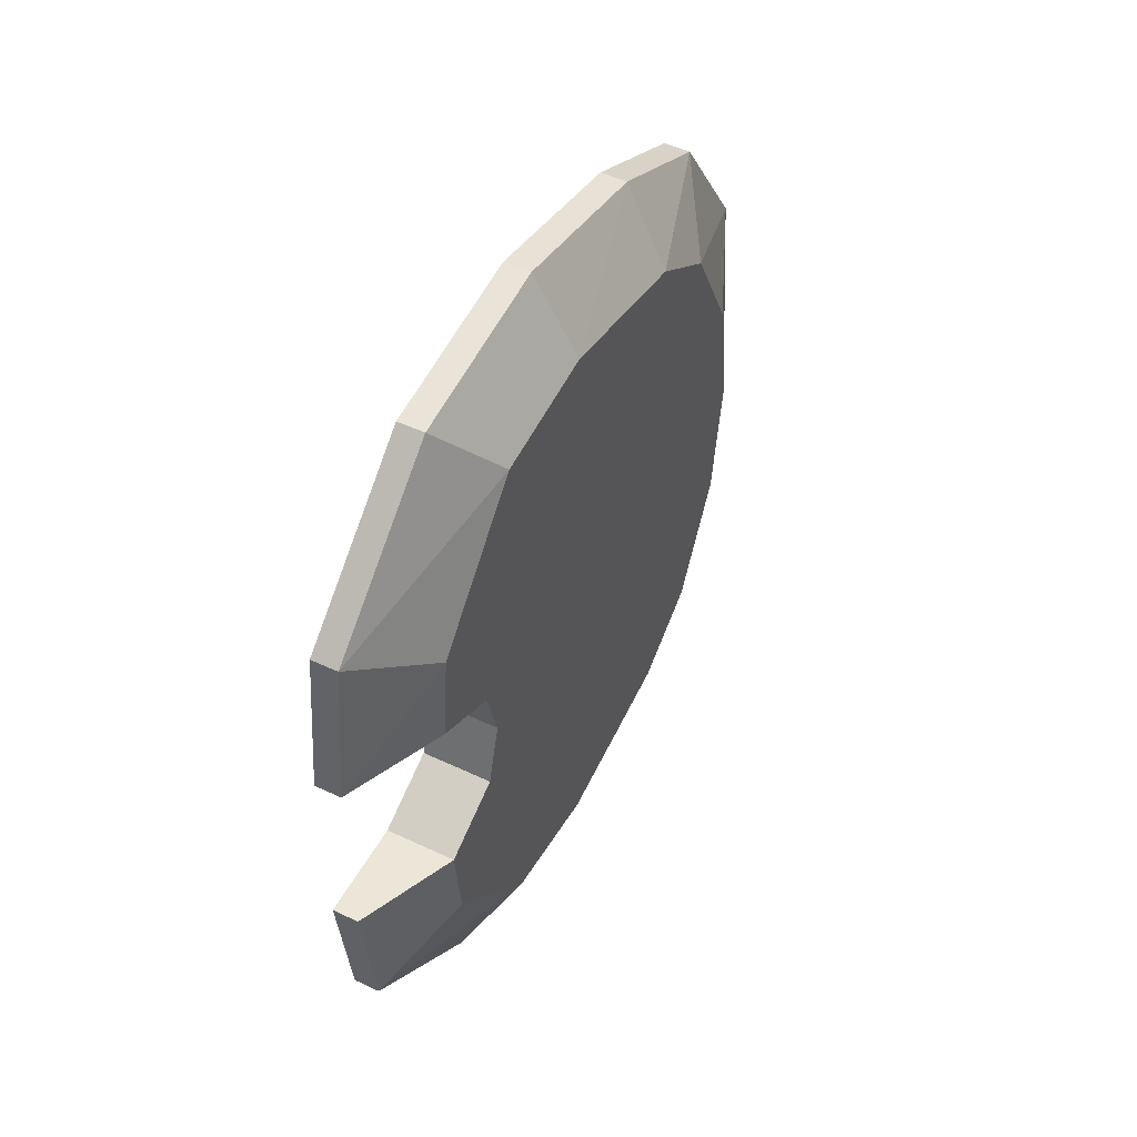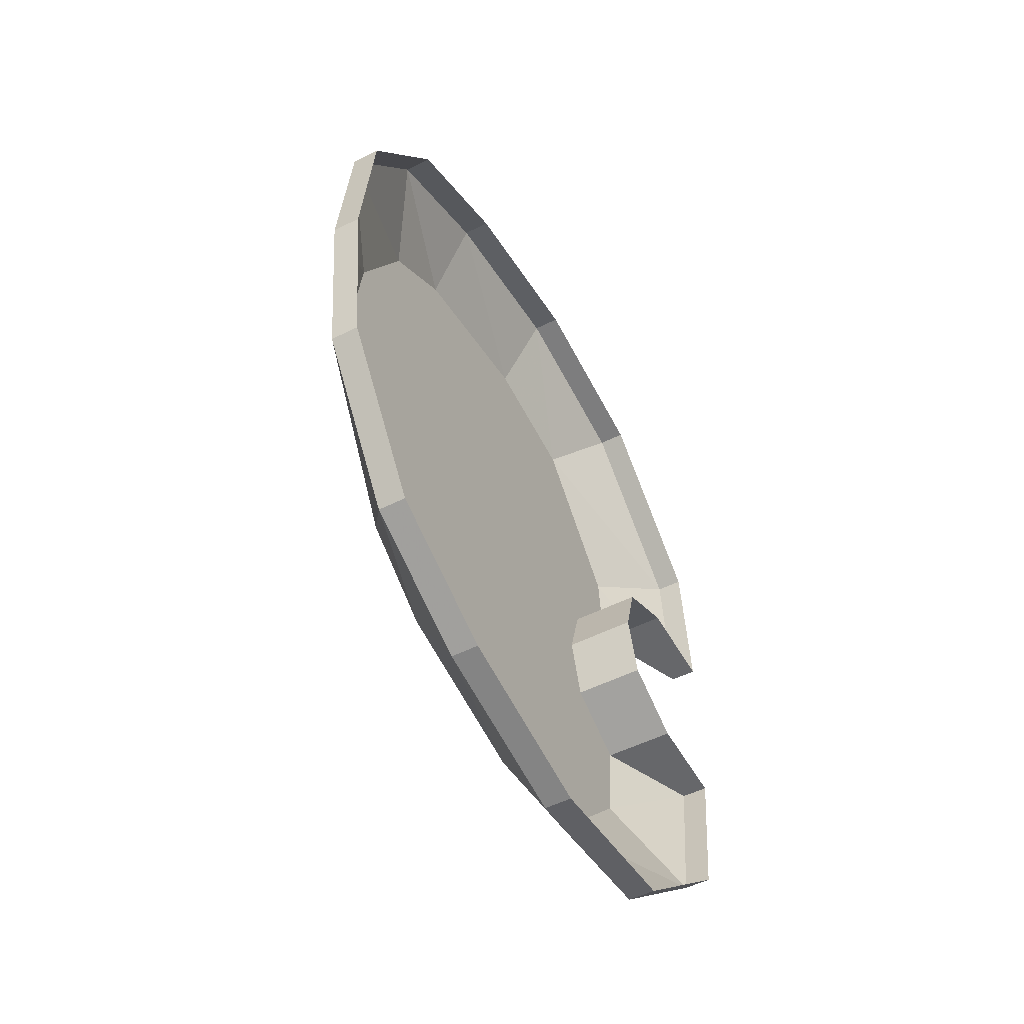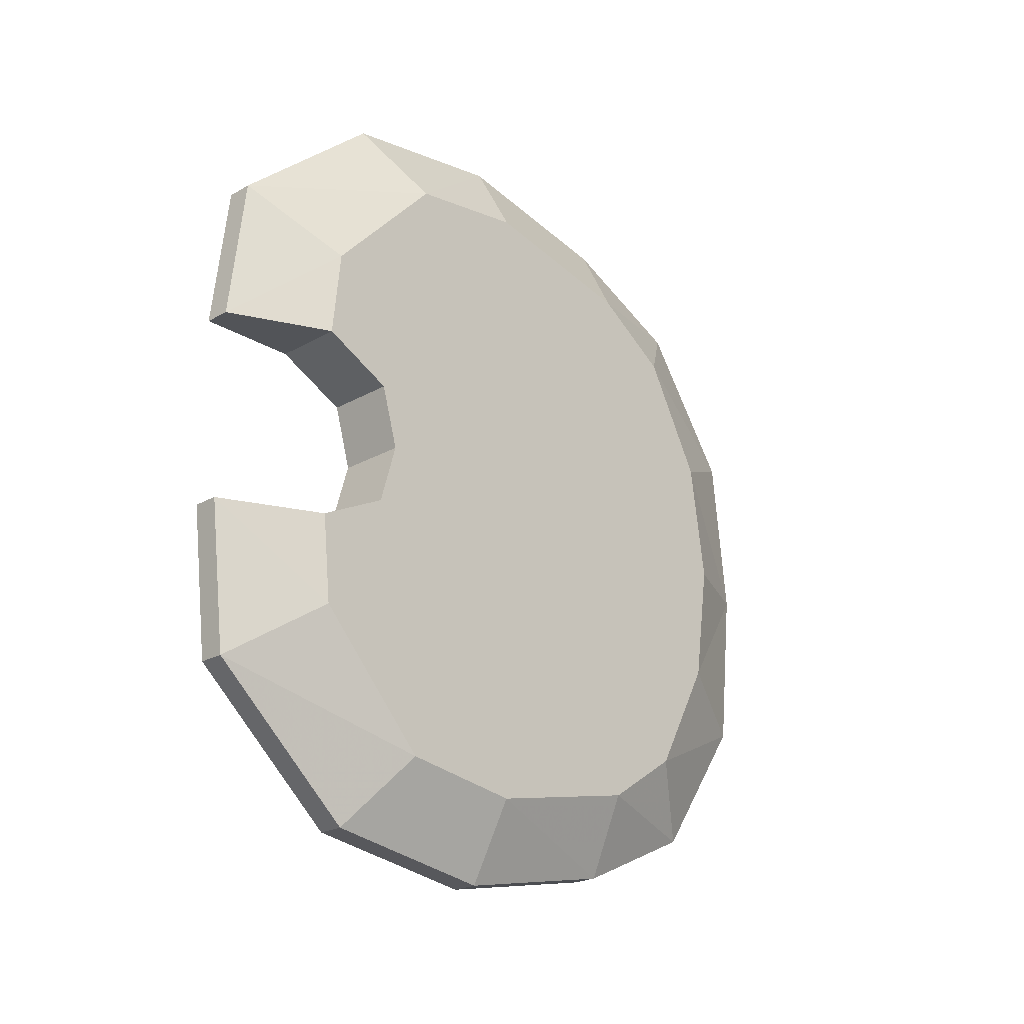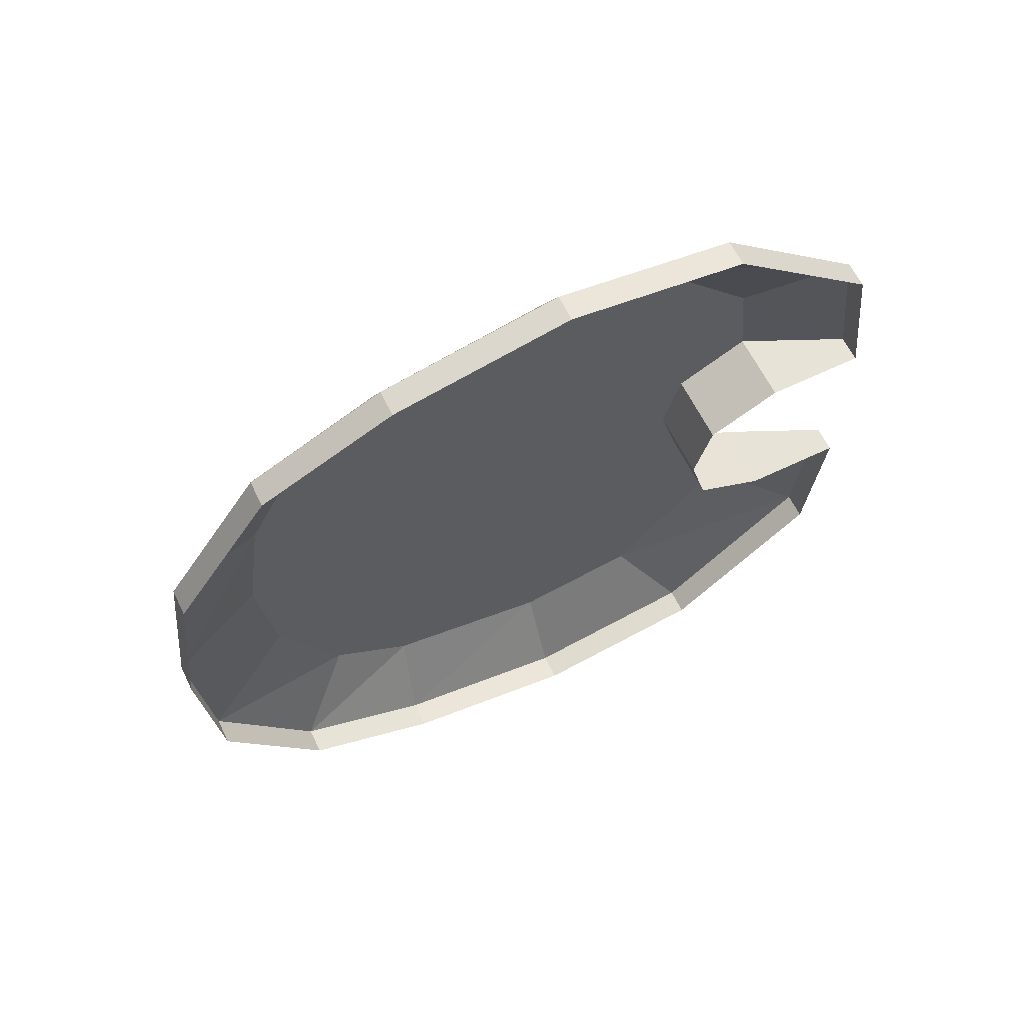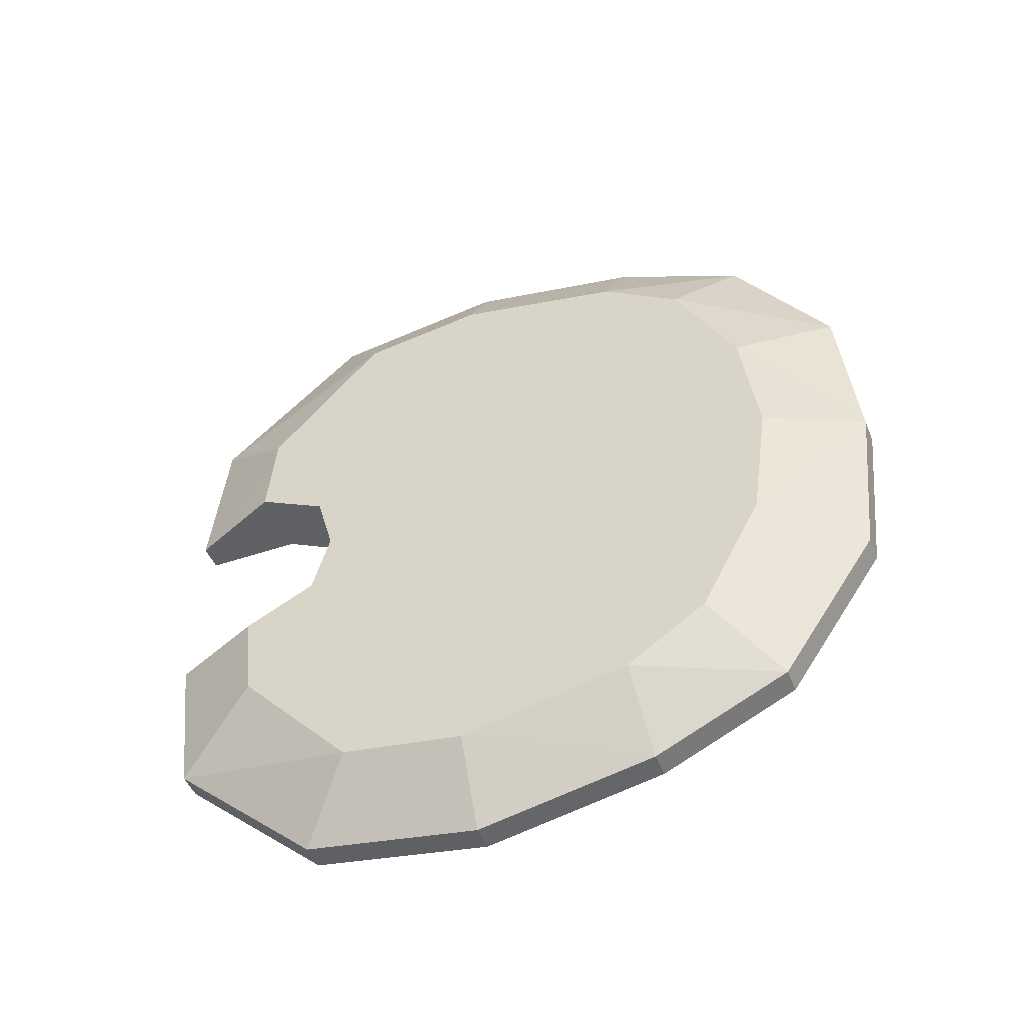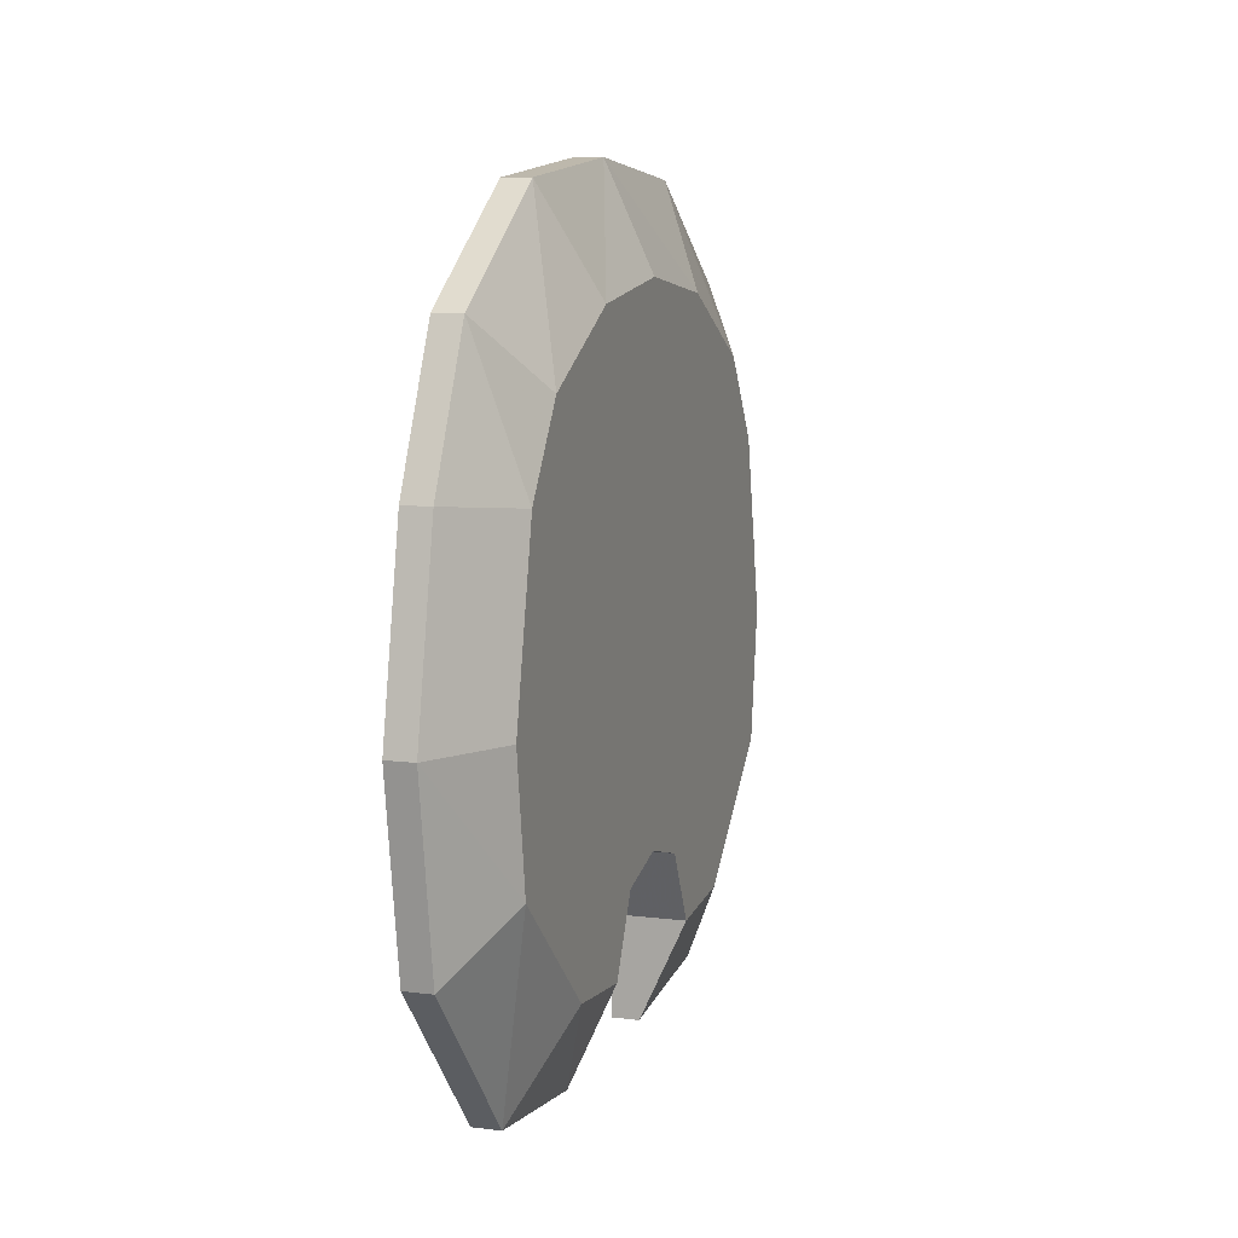
<metadata>
{"format":"obj","ext":"obj","renderer":"f3d","projection":"perspective","resolution":1024,"background":"white","views":[{"elev":49.4,"azim":27.5,"up":"+Z"},{"elev":-52.1,"azim":-151.6,"up":"+Z"},{"elev":-22.8,"azim":44.0,"up":"+Z"},{"elev":62.6,"azim":-116.0,"up":"+Z"},{"elev":-47.1,"azim":111.1,"up":"+Z"},{"elev":9.3,"azim":18.5,"up":"+Y"}]}
</metadata>
<code>
v -0.4297 -1.414 -0.08594
v -0.4297 -1.297 -0.1016
v -0.4297 -1.352 -0.05469
v -0.4922 -1.352 -0.05469
v -0.4922 -1.414 -0.08594
v -0.4688 -1.5 -0.08594
v -0.4297 -1.406 -0.1641
v -0.4297 -1.195 -0.1328
v -0.4297 -1.273 0
v -0.4297 -1.336 0
v -0.4922 -1.336 0
v -0.4688 -1.484 -0.2188
v -0.4297 -1.305 -0.2734
v -0.4297 -1.195 -0.2891
v -0.4297 -1.047 -0.2578
v -0.4297 -1.055 -0.1406
v -0.4297 -1.117 0
v -0.4297 -1.195 0.1328
v -0.4297 -1.297 0.1016
v -0.4297 -1.352 0.05469
v -0.4922 -1.352 0.05469
v -0.4688 -1.352 -0.3359
v -0.4688 -1.195 -0.3594
v -0.4688 -1.039 -0.3281
v -0.4688 -0.9219 -0.2734
v -0.4297 -0.9766 -0.2109
v -0.4297 -0.9219 -0.1094
v -0.4297 -0.9062 0
v -0.4297 -1.055 0.1406
v -0.4297 -1.047 0.2578
v -0.4297 -1.195 0.2891
v -0.4297 -1.406 0.1641
v -0.4297 -1.414 0.08594
v -0.4922 -1.414 0.08594
v -0.4688 -0.8359 -0.1484
v -0.4688 -0.8203 0
v -0.4297 -0.9219 0.1094
v -0.4297 -0.9766 0.2109
v -0.4688 -0.9219 0.2734
v -0.4688 -1.039 0.3281
v -0.4688 -1.195 0.3594
v -0.4297 -1.305 0.2734
v -0.4688 -1.484 0.2188
v -0.4688 -1.5 0.08594
v -0.4922 -1.5 0.08594
v -0.4922 -0.9219 -0.2734
v -0.4922 -0.8359 -0.1484
v -0.4922 -0.8203 0
v -0.4688 -0.8359 0.1484
v -0.4922 -0.8359 0.1484
v -0.4922 -0.9219 0.2734
v -0.4922 -1.039 0.3281
v -0.4922 -1.195 0.3594
v -0.4688 -1.352 0.3359
v -0.4922 -1.352 0.3359
v -0.4922 -1.484 0.2188
v -0.4922 -1.5 -0.08594
v -0.4922 -1.484 -0.2188
v -0.4922 -1.352 -0.3359
v -0.4922 -1.195 -0.3594
v -0.4922 -1.039 -0.3281
v -0.4219 -1.102 0
v -0.4219 -1.133 0.07812
v -0.4219 -1.227 0.07812
v -0.4219 -1.133 0
v -0.4219 -1.133 -0.07812
v -0.4219 -1.117 -0.07812
v -0.4219 -1.086 0
v -0.4219 -1.117 0.07812
v -0.4219 -1.125 0.1406
v -0.4219 -1.188 0.1641
v -0.4219 -1.203 0.1719
v -0.4219 -1.25 0.07812
v -0.4219 -1.164 0
v -0.4219 -1.227 -0.07812
v -0.4219 -1.188 -0.1641
v -0.4219 -1.125 -0.1406
v -0.4219 -1.117 -0.125
v -0.4219 -1.133 0.2266
v -0.4219 -1.109 0.1406
v -0.4219 -1.047 0.1875
v -0.4219 -1.023 0.1953
v -0.4219 -1.133 0.25
v -0.4219 -1.047 0.1406
v -0.4219 -1.023 0.1406
v -0.4219 -1.07 0.07812
v -0.4219 -1.07 0.04688
v -0.4219 -1.117 0.125
v -0.4219 -1.047 -0.1875
v -0.4219 -1.109 -0.1406
v -0.4219 -1.133 -0.2266
v -0.4219 -1.133 -0.25
v -0.4219 -1.023 -0.1953
v -0.4219 -1.047 -0.1406
v -0.4219 -1.07 -0.07812
v -0.4219 -1.07 -0.04688
v -0.4219 -1.203 -0.1719
v -0.4219 -1.023 -0.1406
v -0.4219 -1.25 -0.07812
f 1 2 3
f 1 6 7
f 1 7 2
f 2 9 3
f 3 9 10
f 7 6 12
f 7 12 13
f 9 19 20
f 9 20 10
f 12 22 13
f 13 22 23
f 13 23 14
f 14 23 24
f 14 24 15
f 15 24 25
f 15 25 26
f 19 32 33
f 19 33 20
f 27 26 35
f 27 35 36
f 27 36 28
f 28 36 37
f 30 38 39
f 30 39 40
f 30 40 31
f 31 40 41
f 31 41 42
f 32 42 43
f 32 43 44
f 32 44 33
f 25 35 26
f 36 49 37
f 37 49 38
f 38 49 39
f 41 54 42
f 42 54 43
f 62 63 64
f 62 64 65
f 62 65 66
f 63 70 64
f 64 70 71
f 65 75 66
f 66 75 76
f 66 76 77
f 79 70 80
f 79 80 81
f 79 71 70
f 81 80 84
f 80 86 84
f 89 90 77
f 89 77 91
f 89 94 90
f 90 94 95
f 91 77 76
f 1 3 4
f 1 4 5
f 1 5 6
f 3 10 11
f 3 11 4
f 10 20 21
f 10 21 11
f 20 33 34
f 20 34 21
f 33 44 45
f 33 45 34
f 35 25 46
f 35 46 47
f 35 47 36
f 36 47 48
f 36 48 49
f 39 49 50
f 39 50 51
f 39 51 40
f 40 51 52
f 40 52 41
f 41 52 53
f 41 53 54
f 43 54 55
f 43 55 56
f 43 56 44
f 44 56 45
f 6 5 57
f 6 57 12
f 12 57 58
f 12 58 22
f 22 58 59
f 22 59 23
f 23 59 60
f 23 60 24
f 24 60 61
f 24 61 25
f 25 61 46
f 54 53 55
f 49 48 50
f 62 66 67
f 62 67 68
f 62 68 63
f 63 68 69
f 63 69 70
f 64 71 72
f 64 72 73
f 64 73 65
f 65 73 74
f 65 74 75
f 66 77 78
f 66 78 67
f 79 81 82
f 79 82 83
f 79 83 71
f 81 84 85
f 81 85 82
f 84 86 87
f 84 87 85
f 70 88 80
f 80 88 86
f 86 88 87
f 69 88 70
f 83 72 71
f 89 91 92
f 89 92 93
f 89 93 94
f 90 95 96
f 90 96 78
f 90 78 77
f 91 76 97
f 91 97 92
f 95 94 98
f 95 98 96
f 94 93 98
f 76 75 99
f 76 99 97
f 75 74 99
f 2 7 8
f 2 8 9
f 7 13 14
f 7 14 8
f 8 14 15
f 8 15 16
f 8 16 17
f 8 17 9
f 9 17 18
f 9 18 19
f 15 26 16
f 16 26 27
f 16 27 28
f 16 28 17
f 17 28 29
f 17 29 18
f 18 29 30
f 18 30 31
f 18 31 32
f 18 32 19
f 28 37 29
f 29 37 38
f 29 38 30
f 31 42 32

</code>
